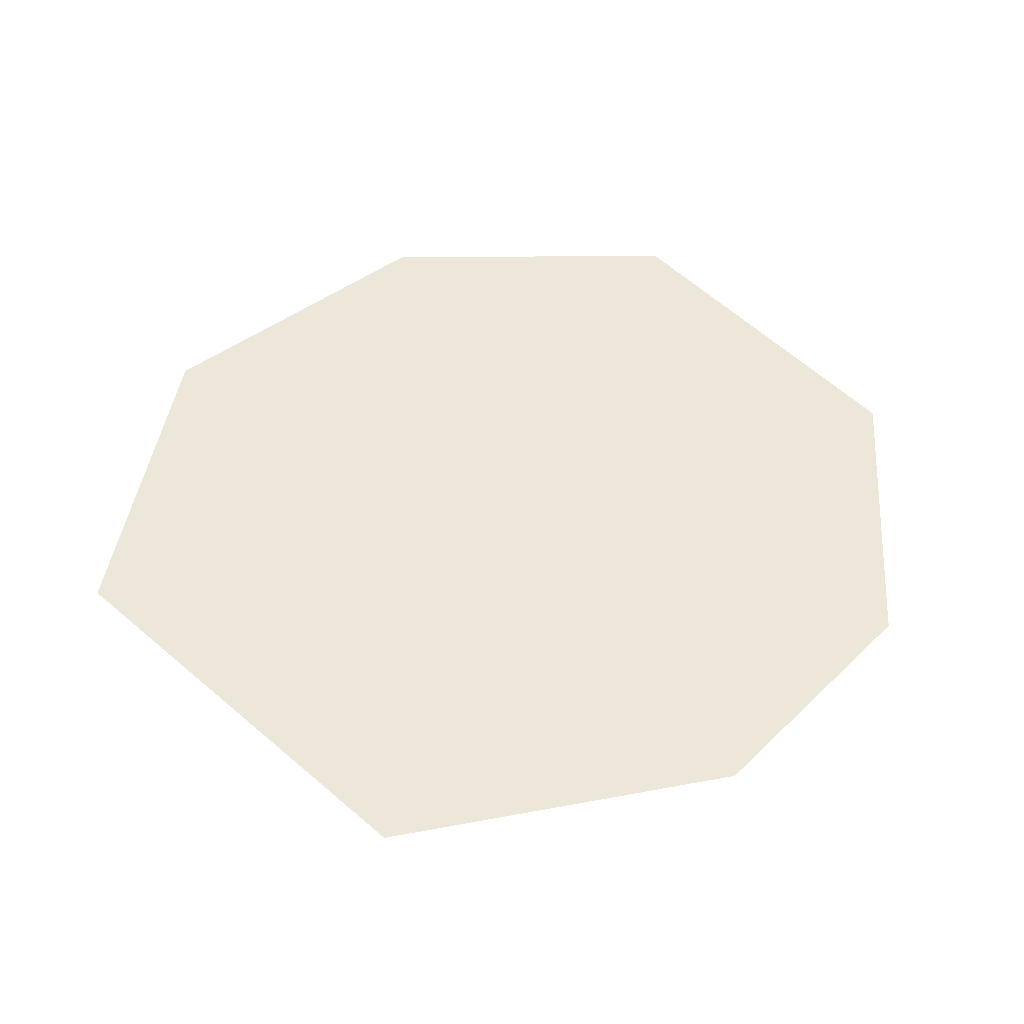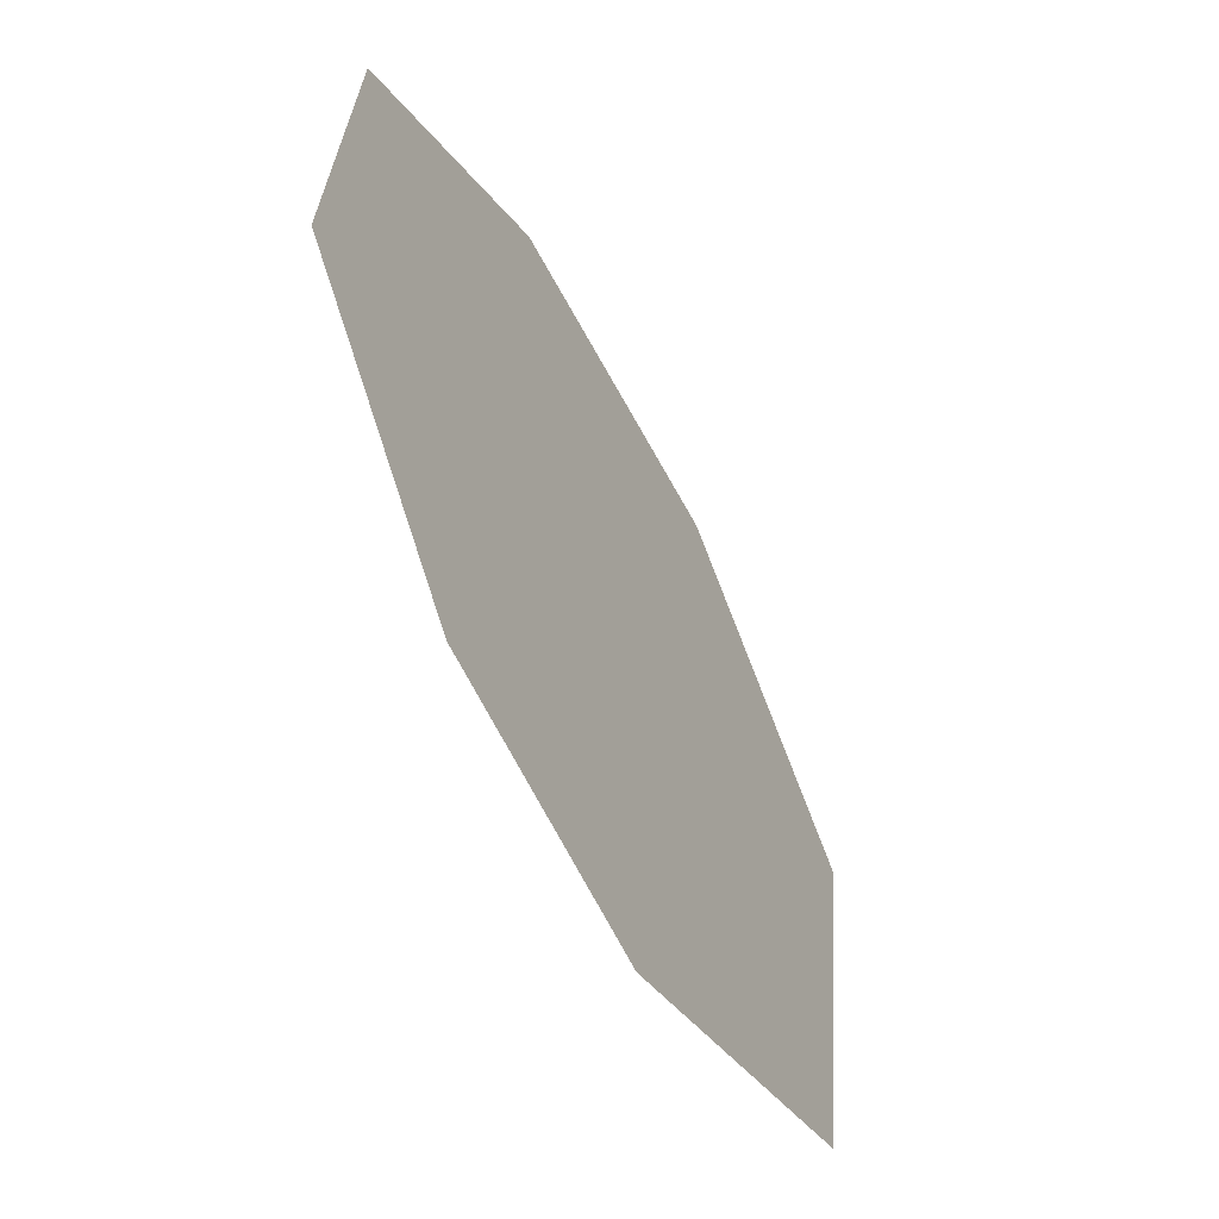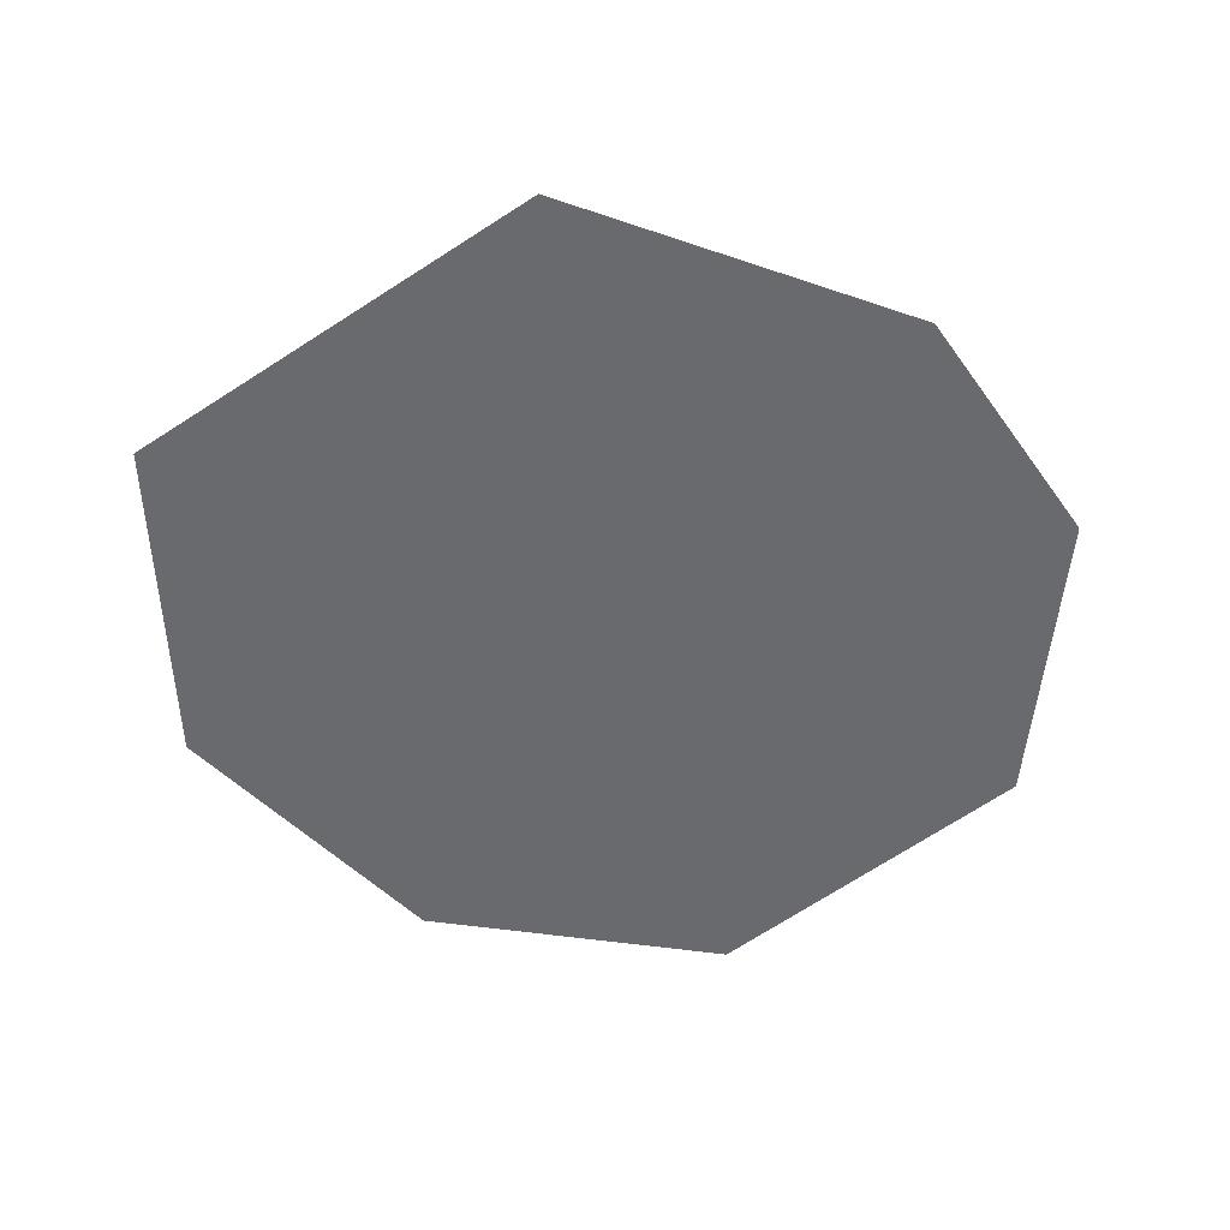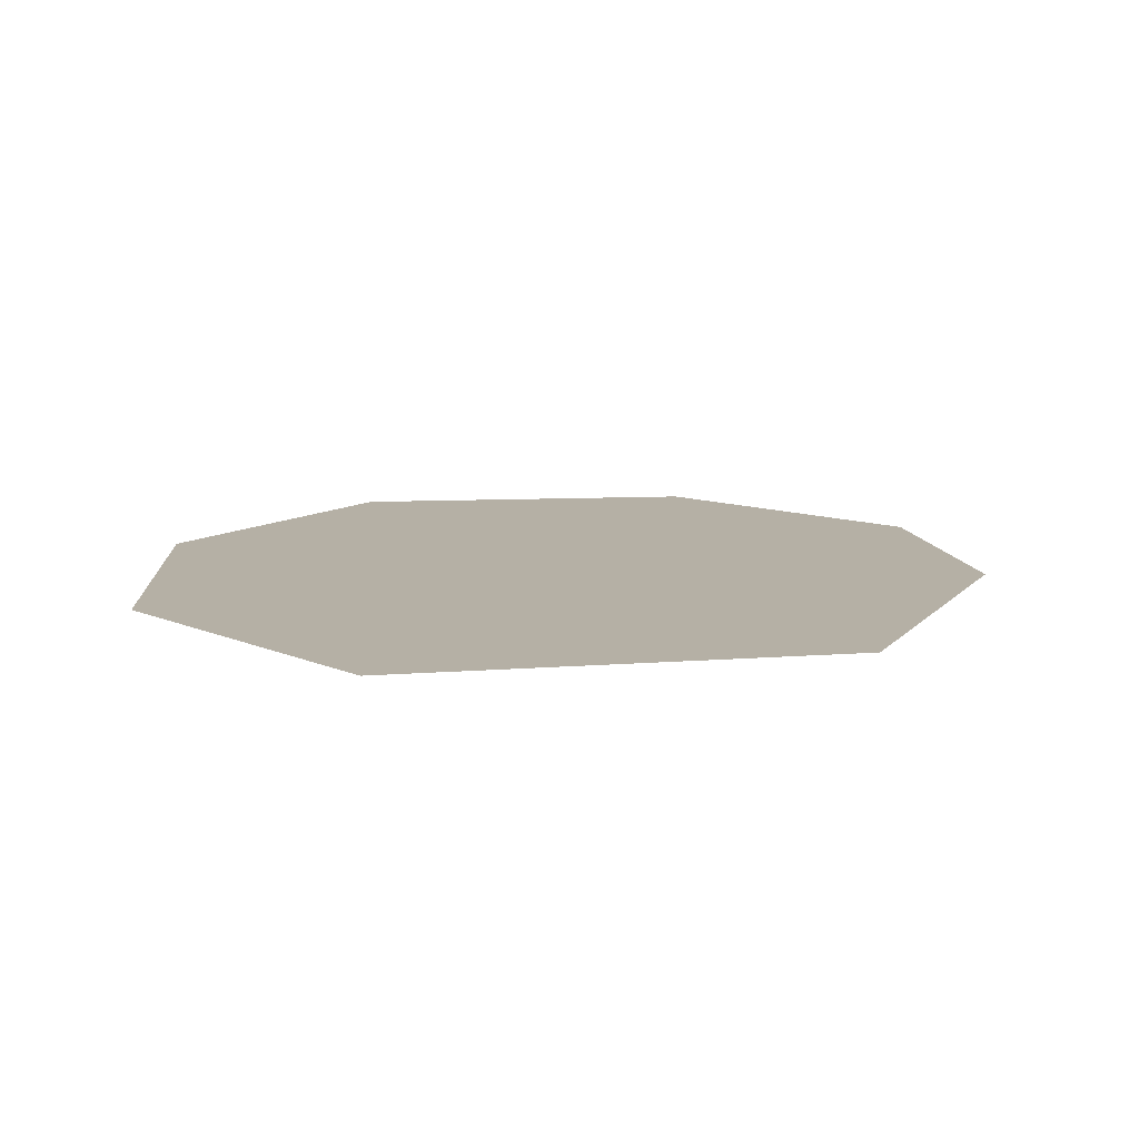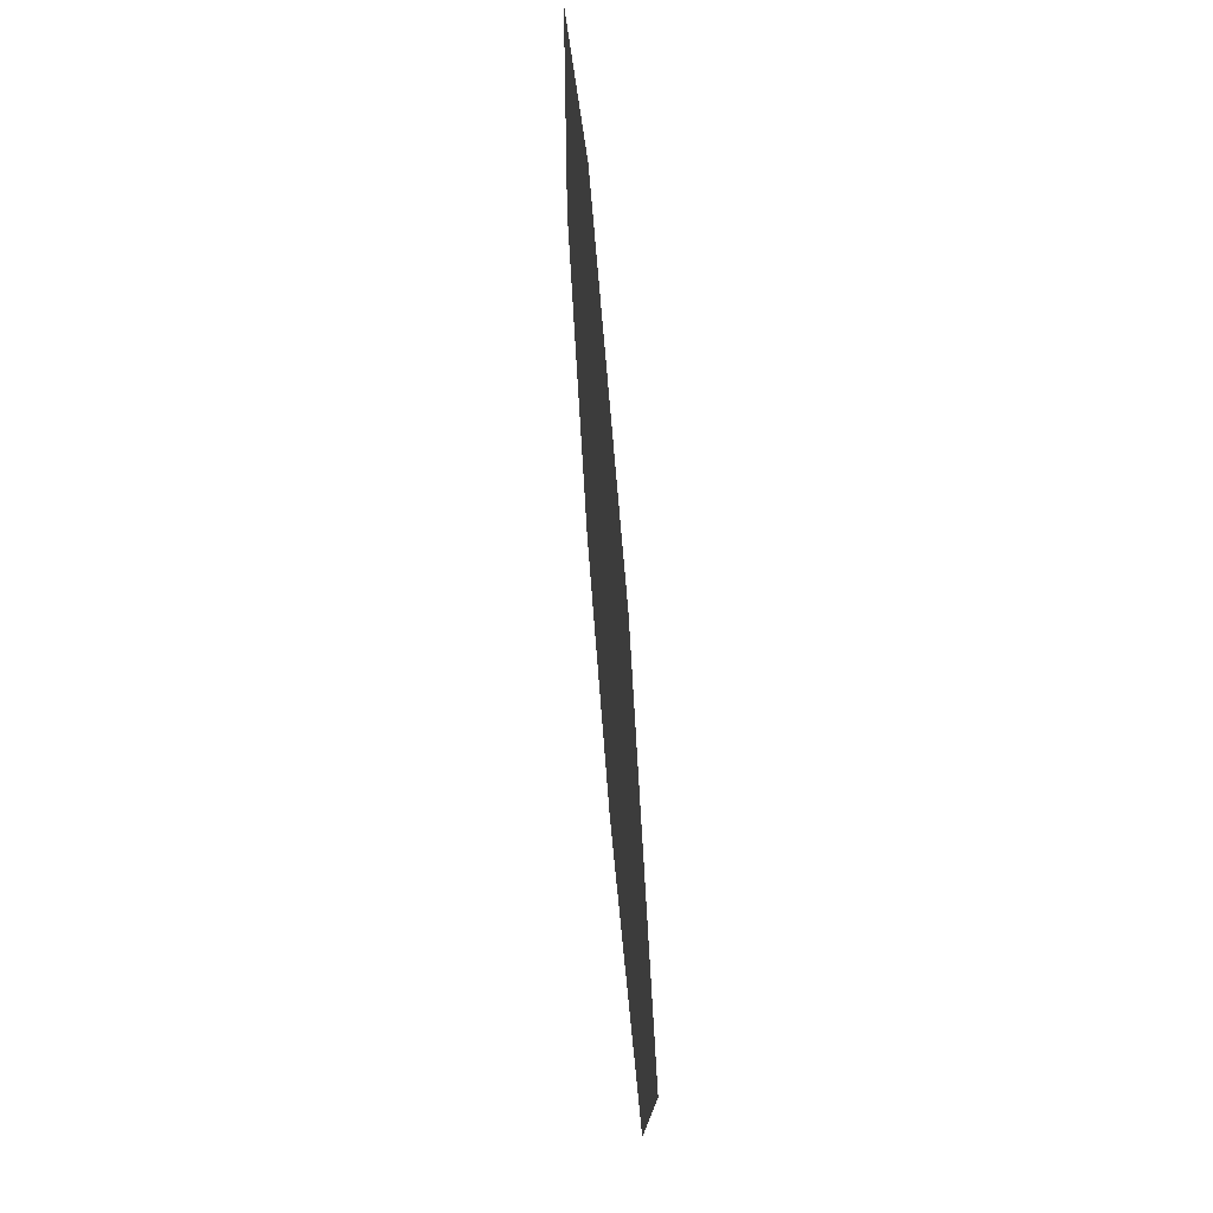
<metadata>
{"format":"obj","ext":"obj","renderer":"f3d","projection":"perspective","resolution":1024,"background":"white","views":[{"elev":49.8,"azim":-38.1,"up":"+Z"},{"elev":-59.9,"azim":117.7,"up":"+Y"},{"elev":-53.1,"azim":-46.5,"up":"+Z"},{"elev":11.7,"azim":-92.0,"up":"+Z"},{"elev":68.2,"azim":-94.6,"up":"+Y"}]}
</metadata>
<code>
g Symbol_Small_03
v -0.04138 0.09468 -0.0008
v 0.000378 -3.156e-06 -0.0008
v 0.03191 0.0949 -0.0008
v -0.09964 0.04295 -0.0008
v 0.08942 0.05053 -0.0008
v -0.08466 -0.05801 -0.0008
v 0.09493 -0.03221 -0.0008
v -0.01105 -0.09463 -0.0008
v 0.04783 -0.08555 -0.0008
g Symbol_Small_03_0
f 3 2 1
f 1 2 4
f 5 2 3
f 2 6 4
f 7 2 5
f 8 6 2
f 7 9 2
f 9 8 2

</code>
